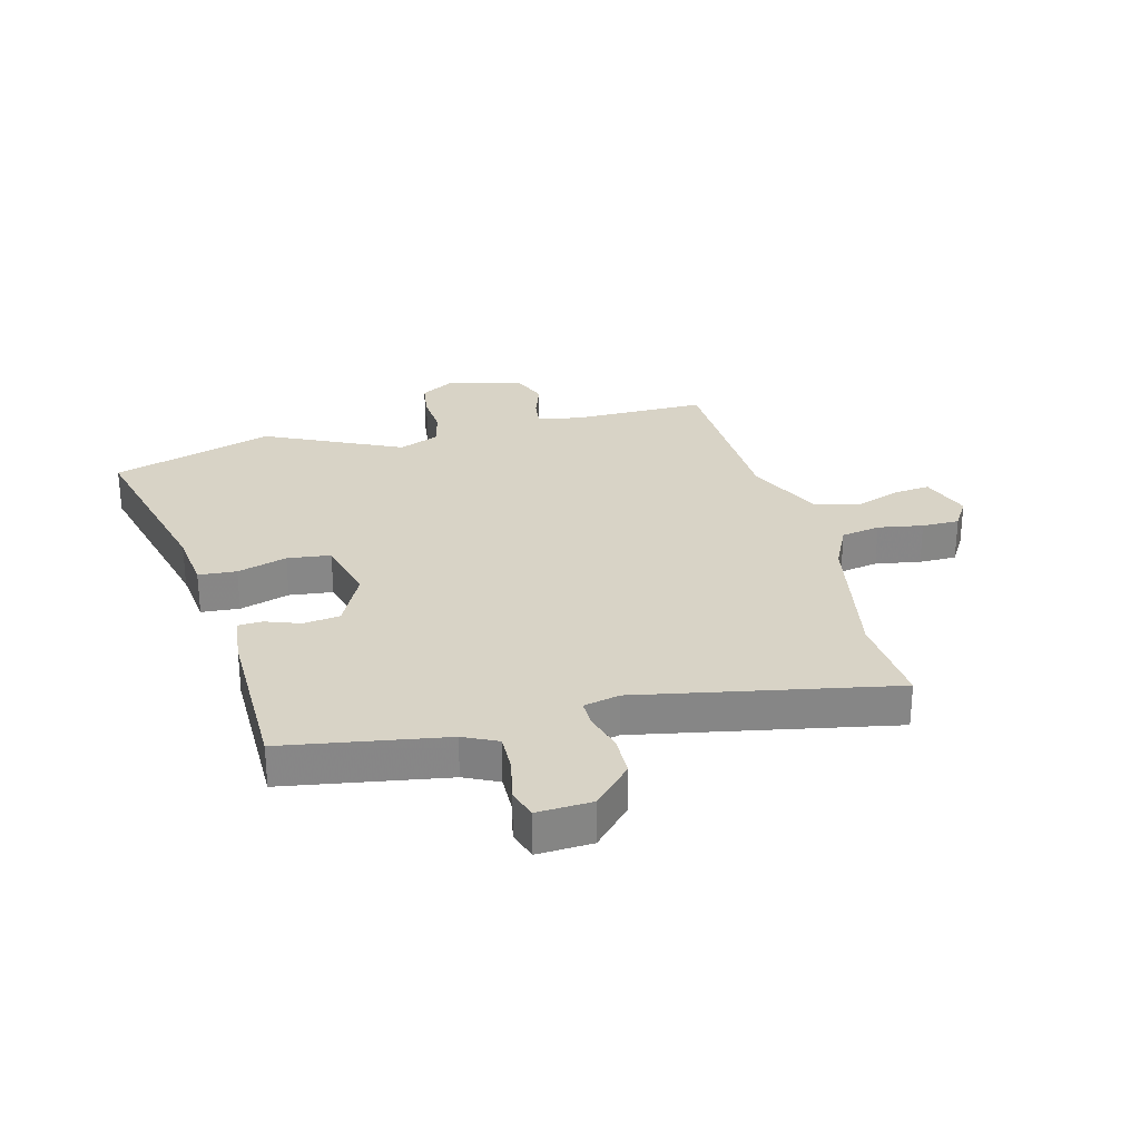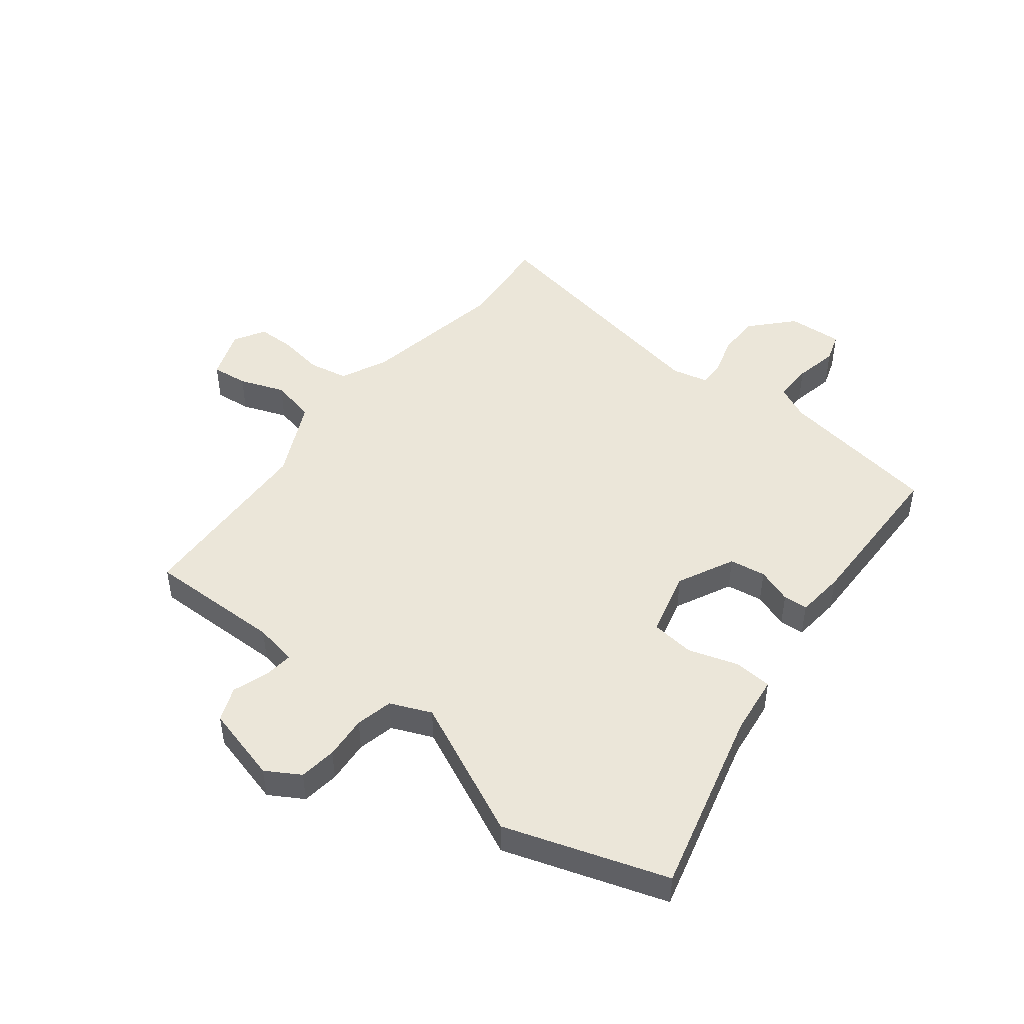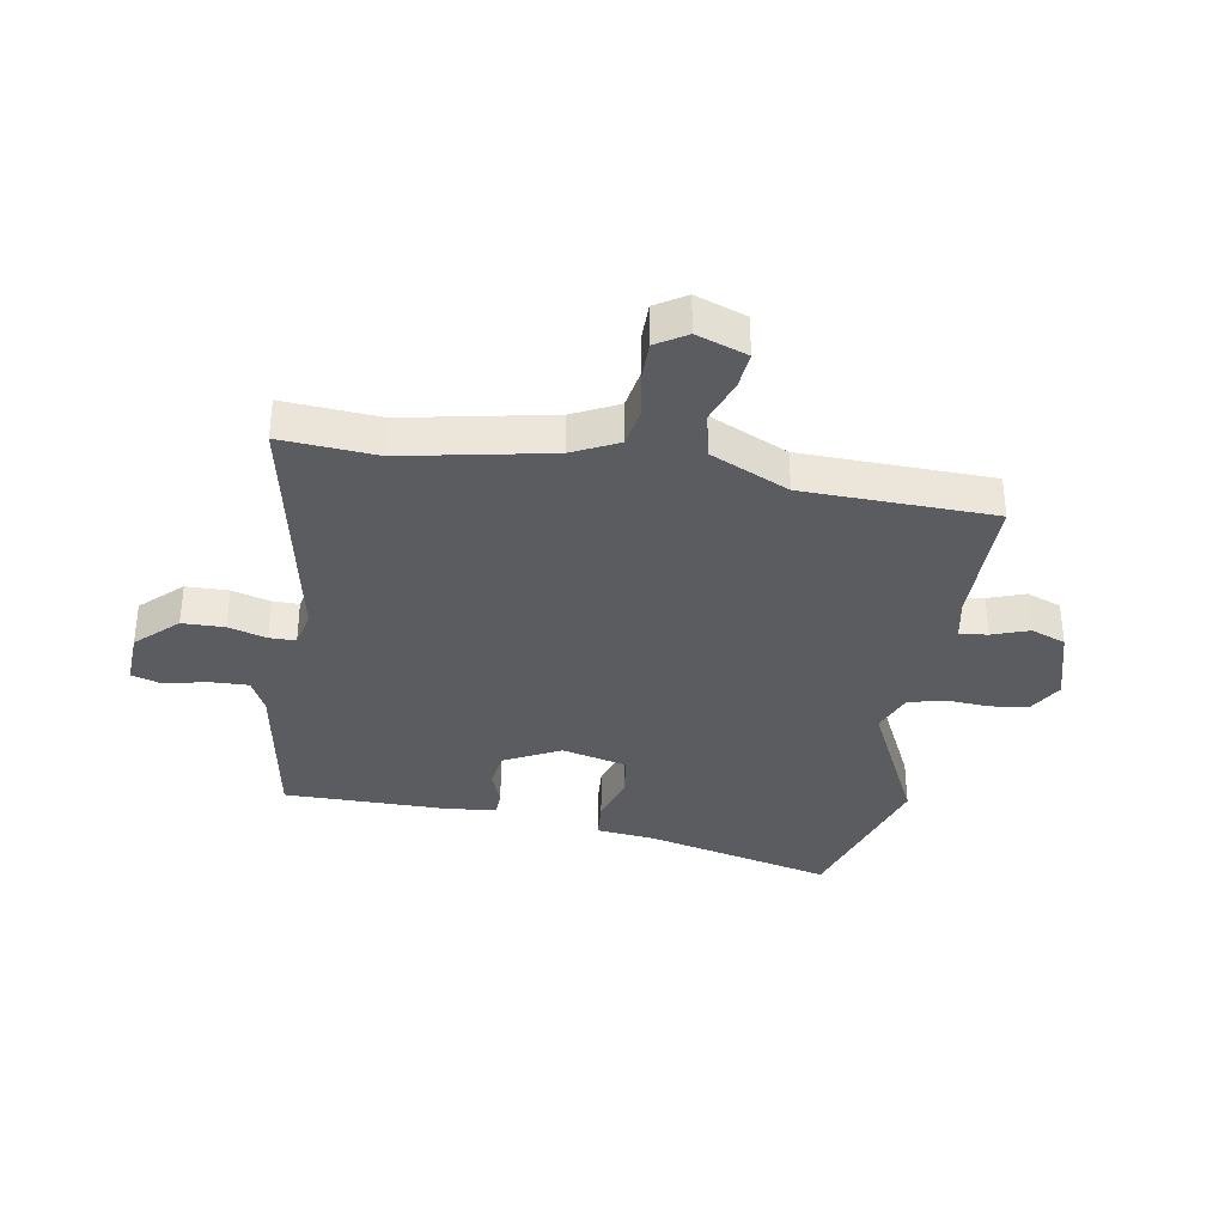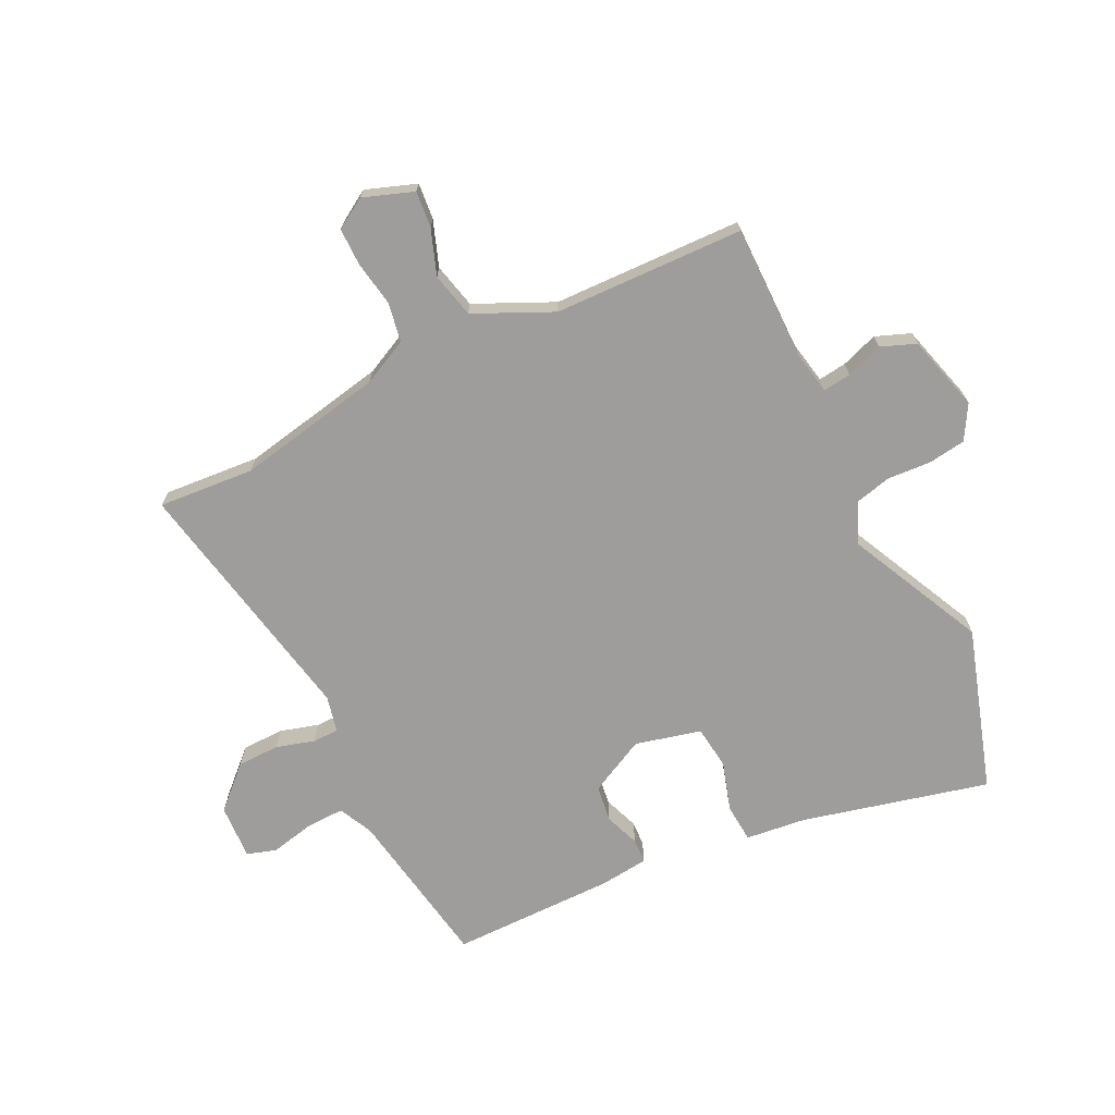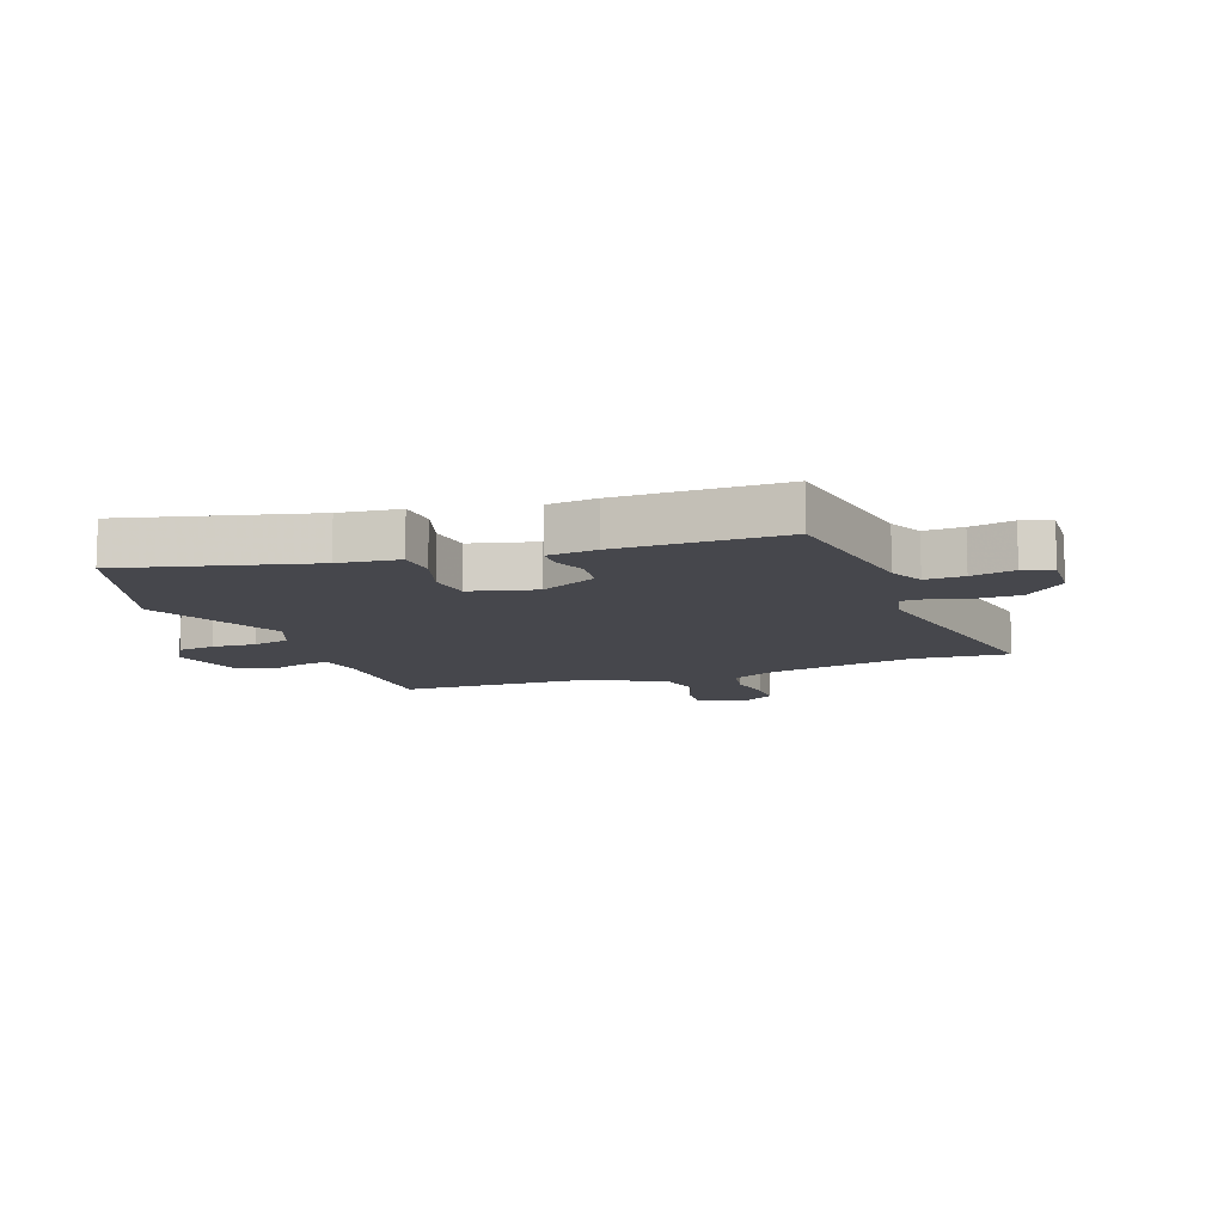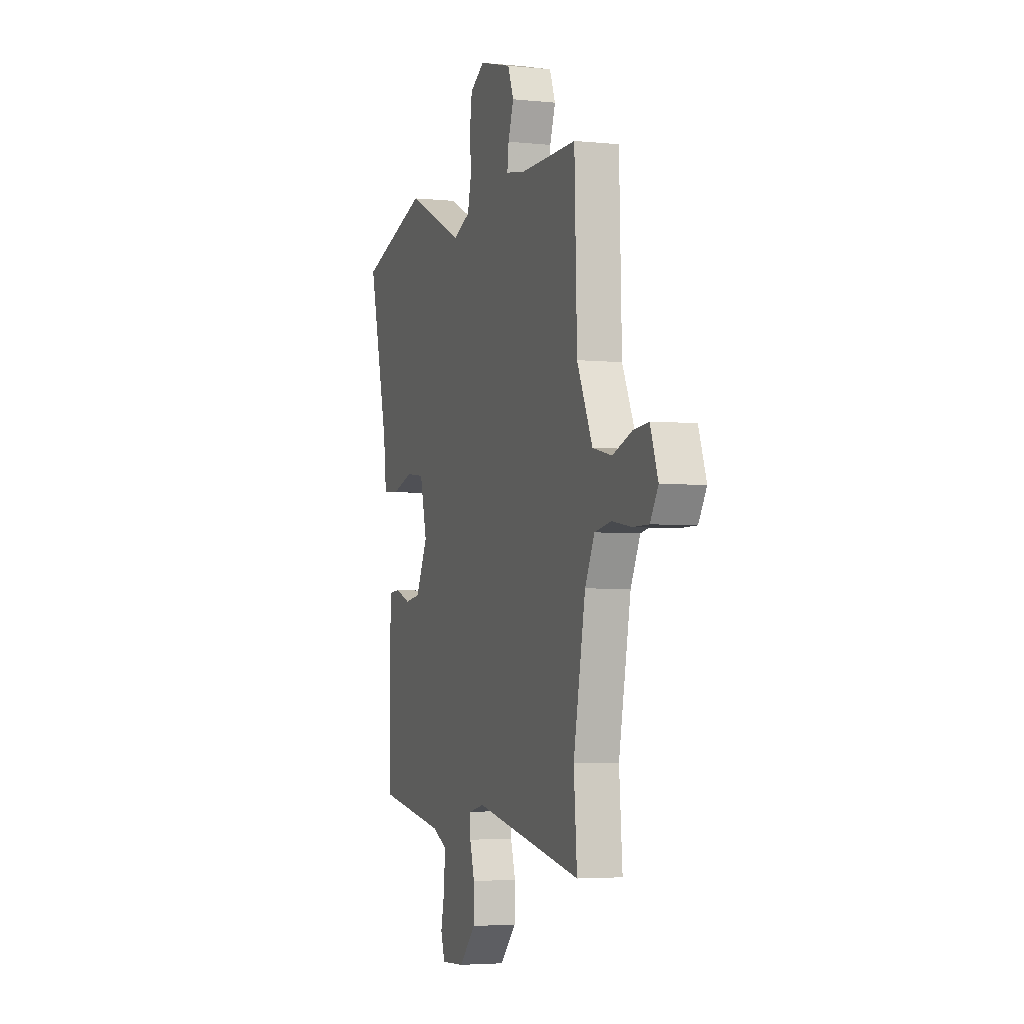
<metadata>
{"format":"obj","ext":"obj","renderer":"f3d","projection":"perspective","resolution":1024,"background":"white","views":[{"elev":28.1,"azim":165.3,"up":"+Y"},{"elev":47.6,"azim":37.5,"up":"+Y"},{"elev":-35.0,"azim":-99.4,"up":"+Y"},{"elev":-70.4,"azim":-63.8,"up":"+Y"},{"elev":-11.0,"azim":109.8,"up":"+Y"},{"elev":-3.9,"azim":-108.9,"up":"+Z"}]}
</metadata>
<code>
v -0.5 0.07 0.495
v -0.269 0.07 0.494
v -0.196 0.07 0.508
v -0.202 0.07 0.556
v -0.224 0.07 0.619
v -0.201 0.07 0.678
v -0.071 0.07 0.714
v -0.013 0.07 0.68
v -0.004 0.07 0.616
v -0.009 0.07 0.542
v 0.006 0.07 0.479
v 0.076 0.07 0.45
v 0.309 0.07 0.561
v 0.586 0.07 0.473
v 0.507 0.07 0.155
v 0.495 0.07 0.052
v 0.43 0.07 0.047
v 0.345 0.07 0.073
v 0.271 0.07 0.064
v 0.243 0.07 -0.048
v 0.291 0.07 -0.144
v 0.353 0.07 -0.153
v 0.413 0.07 -0.131
v 0.455 0.07 -0.133
v 0.464 0.07 -0.216
v 0.463 0.07 -0.497
v 0.187 0.07 -0.543
v 0.129 0.07 -0.571
v 0.131 0.07 -0.637
v 0.147 0.07 -0.711
v 0.131 0.07 -0.761
v 0.037 0.07 -0.756
v -0.028 0.07 -0.687
v -0.029 0.07 -0.615
v -0.01 0.07 -0.55
v -0.01 0.07 -0.505
v -0.072 0.07 -0.491
v -0.506 0.07 -0.575
v -0.493 0.07 -0.411
v -0.541 0.07 -0.161
v -0.579 0.07 -0.083
v -0.646 0.07 -0.071
v -0.723 0.07 -0.084
v -0.787 0.07 -0.084
v -0.819 0.07 -0.032
v -0.788 0.07 0.054
v -0.726 0.07 0.048
v -0.649 0.07 0.02
v -0.572 0.07 0.038
v -0.51 0.07 0.171
v -0.5 0 0.495
v -0.269 0 0.494
v -0.196 0 0.508
v -0.202 0 0.556
v -0.224 0 0.619
v -0.201 0 0.678
v -0.071 0 0.714
v -0.013 0 0.68
v -0.004 0 0.616
v -0.009 0 0.542
v 0.006 0 0.479
v 0.076 0 0.45
v 0.309 0 0.561
v 0.586 0 0.473
v 0.507 0 0.155
v 0.495 0 0.052
v 0.43 0 0.047
v 0.345 0 0.073
v 0.271 0 0.064
v 0.243 0 -0.048
v 0.291 0 -0.144
v 0.353 0 -0.153
v 0.413 0 -0.131
v 0.455 0 -0.133
v 0.464 0 -0.216
v 0.463 0 -0.497
v 0.187 0 -0.543
v 0.129 0 -0.571
v 0.131 0 -0.637
v 0.147 0 -0.711
v 0.131 0 -0.761
v 0.037 0 -0.756
v -0.028 0 -0.687
v -0.029 0 -0.615
v -0.01 0 -0.55
v -0.01 0 -0.505
v -0.072 0 -0.491
v -0.506 0 -0.575
v -0.493 0 -0.411
v -0.541 0 -0.161
v -0.579 0 -0.083
v -0.646 0 -0.071
v -0.723 0 -0.084
v -0.787 0 -0.084
v -0.819 0 -0.032
v -0.788 0 0.054
v -0.726 0 0.048
v -0.649 0 0.02
v -0.572 0 0.038
v -0.51 0 0.171
f 45 46 47 48
f 45 48 49
f 42 43 44 45
f 41 42 45 49
f 40 41 49 50
f 37 38 39
f 37 39 40 50
f 32 33 34 35
f 32 35 36
f 29 30 31 32
f 28 29 32 36
f 27 28 36
f 22 23 24 25
f 21 22 25 26
f 20 21 26 27
f 15 16 17 18
f 15 18 19
f 12 13 14 15
f 11 12 15 19
f 7 8 9 10
f 7 10 11
f 4 5 6 7
f 3 4 7 11
f 2 3 11 19
f 20 27 36 37
f 19 20 37 50
f 1 2 19 50
f 98 97 96 95
f 99 98 95
f 95 94 93 92
f 99 95 92 91
f 100 99 91 90
f 89 88 87
f 100 90 89 87
f 85 84 83 82
f 86 85 82
f 82 81 80 79
f 86 82 79 78
f 86 78 77
f 75 74 73 72
f 76 75 72 71
f 77 76 71 70
f 68 67 66 65
f 69 68 65
f 65 64 63 62
f 69 65 62 61
f 60 59 58 57
f 61 60 57
f 57 56 55 54
f 61 57 54 53
f 69 61 53 52
f 87 86 77 70
f 100 87 70 69
f 100 69 52 51
f 1 51 52 2
f 2 52 53 3
f 3 53 54 4
f 4 54 55 5
f 5 55 56 6
f 6 56 57 7
f 7 57 58 8
f 8 58 59 9
f 9 59 60 10
f 10 60 61 11
f 11 61 62 12
f 12 62 63 13
f 13 63 64 14
f 14 64 65 15
f 15 65 66 16
f 16 66 67 17
f 17 67 68 18
f 18 68 69 19
f 19 69 70 20
f 20 70 71 21
f 21 71 72 22
f 22 72 73 23
f 23 73 74 24
f 24 74 75 25
f 25 75 76 26
f 26 76 77 27
f 27 77 78 28
f 28 78 79 29
f 29 79 80 30
f 30 80 81 31
f 31 81 82 32
f 32 82 83 33
f 33 83 84 34
f 34 84 85 35
f 35 85 86 36
f 36 86 87 37
f 37 87 88 38
f 38 88 89 39
f 39 89 90 40
f 40 90 91 41
f 41 91 92 42
f 42 92 93 43
f 43 93 94 44
f 44 94 95 45
f 45 95 96 46
f 46 96 97 47
f 47 97 98 48
f 48 98 99 49
f 49 99 100 50
f 50 100 51 1

</code>
